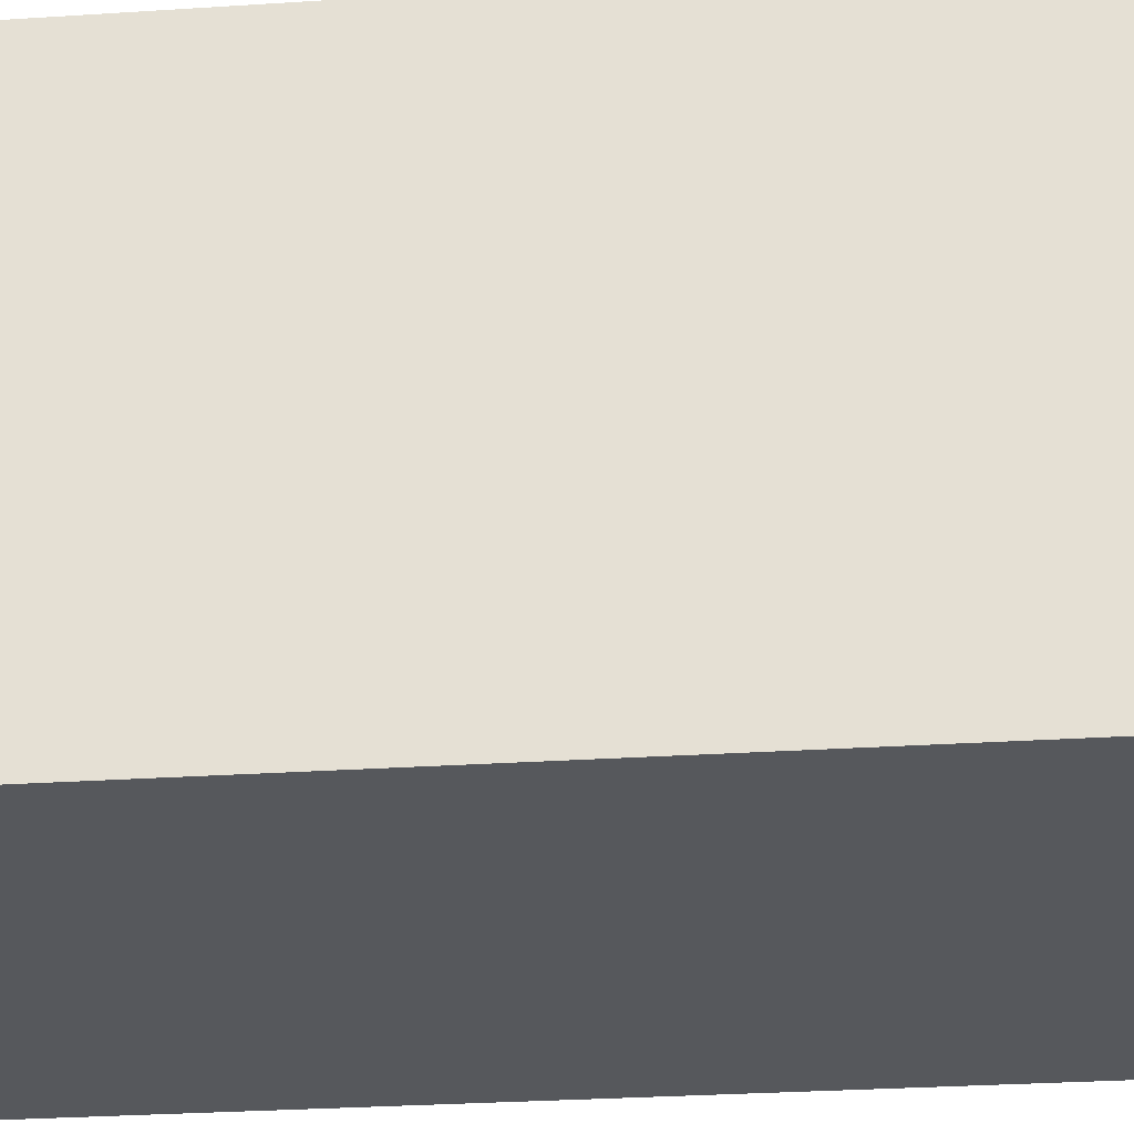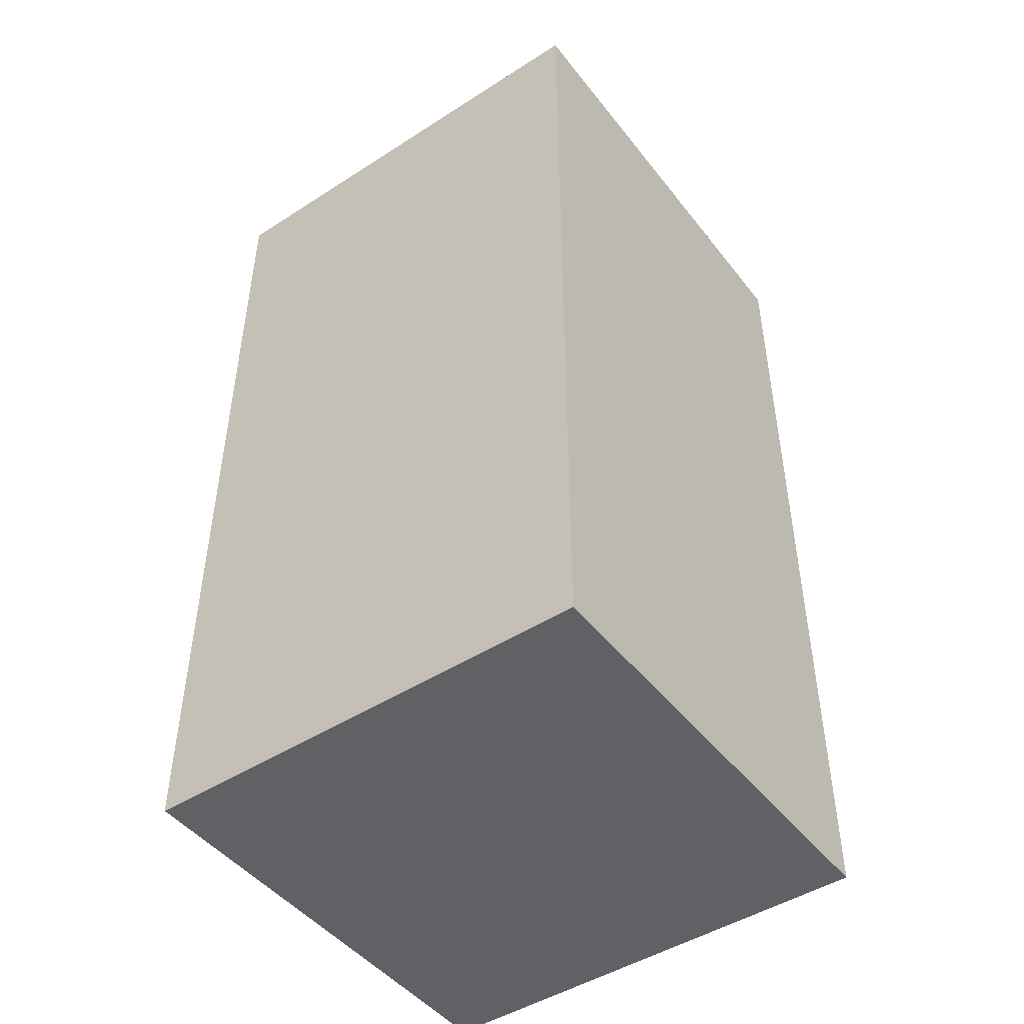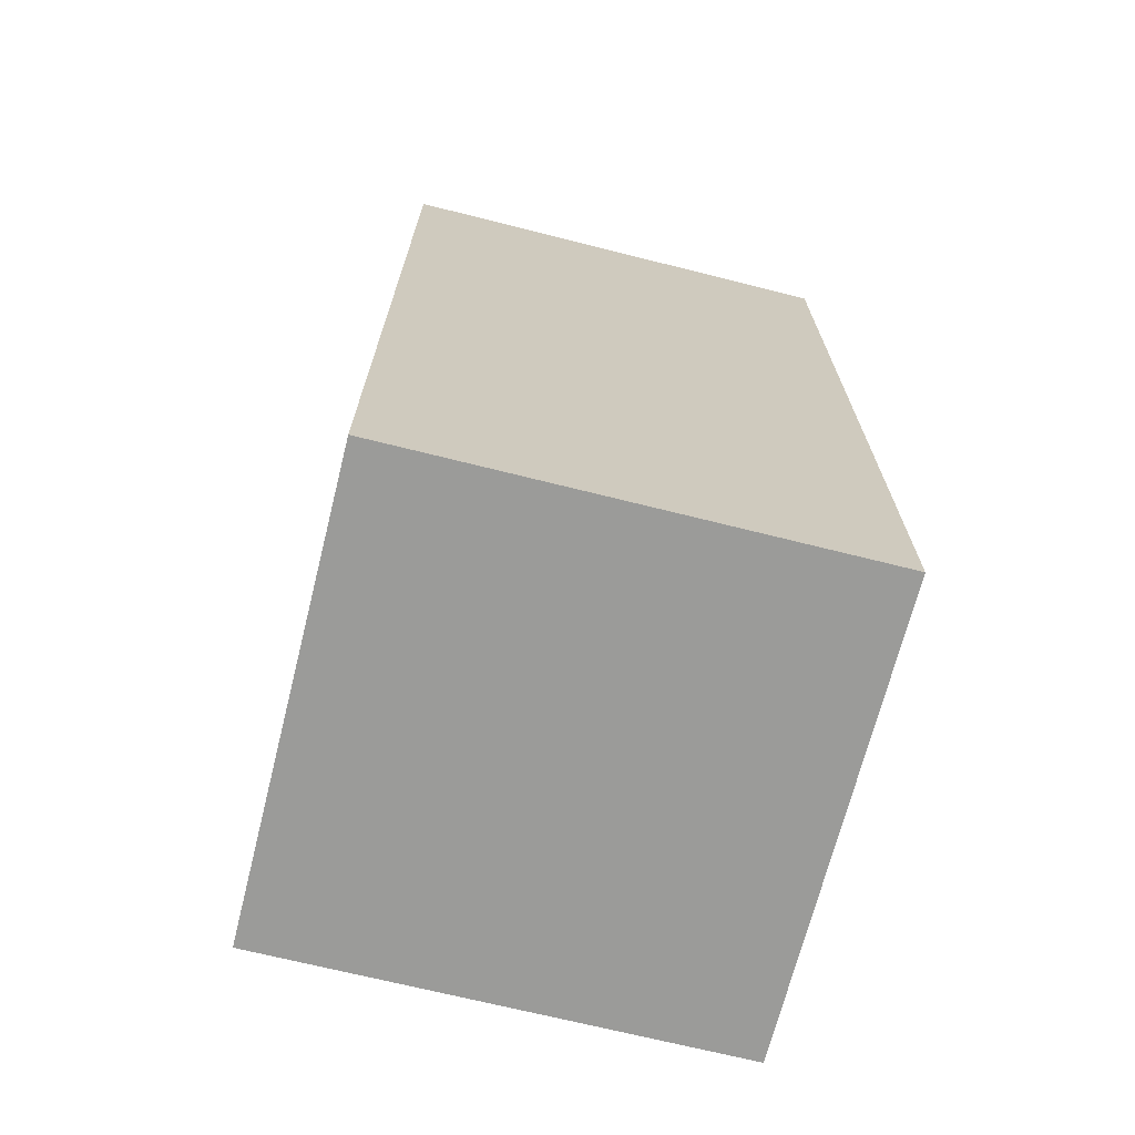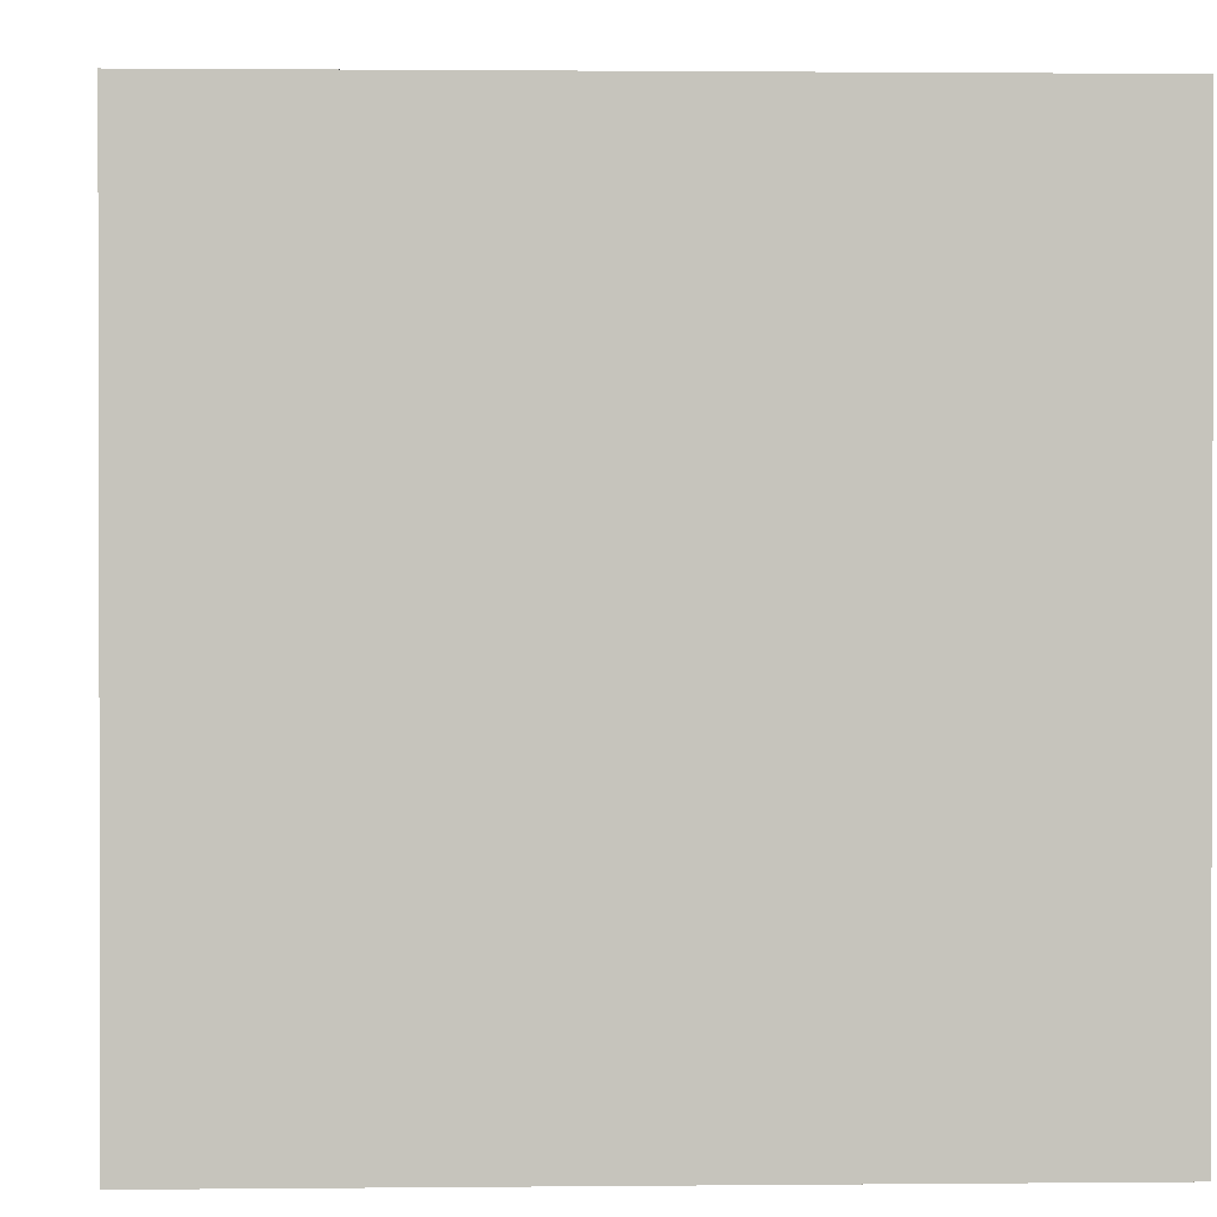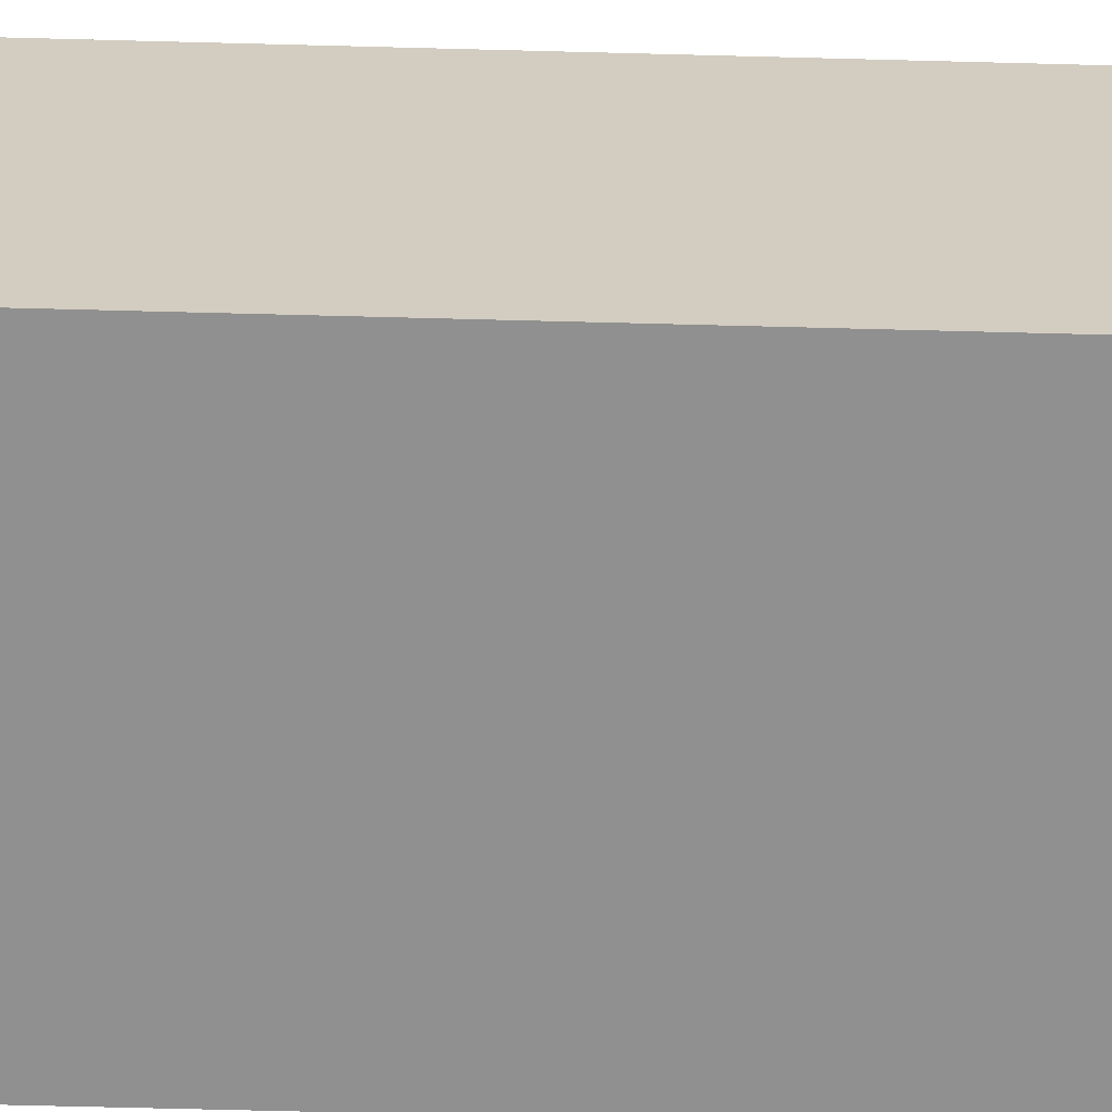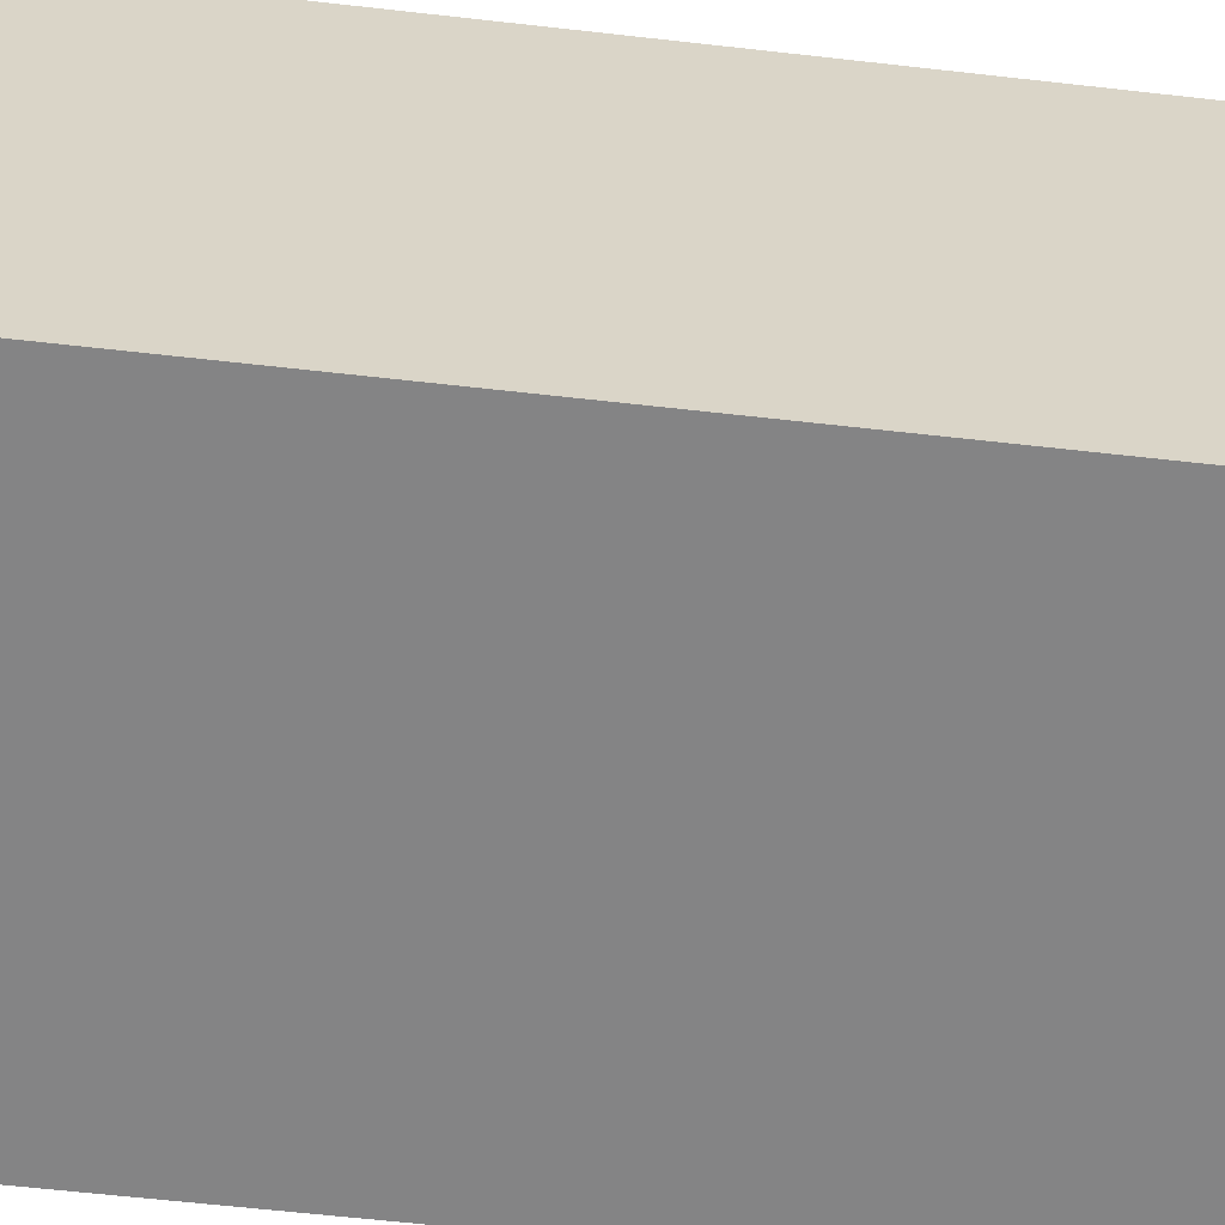
<metadata>
{"format":"obj","ext":"obj","renderer":"f3d","projection":"perspective","resolution":1024,"background":"white","views":[{"elev":-28.3,"azim":95.7,"up":"+Z"},{"elev":-47.0,"azim":126.0,"up":"+Y"},{"elev":-69.6,"azim":165.9,"up":"+Y"},{"elev":1.1,"azim":177.4,"up":"+Z"},{"elev":-65.8,"azim":88.5,"up":"+Z"},{"elev":-61.5,"azim":-96.6,"up":"+Z"}]}
</metadata>
<code>
o
v 1.9 2 -1.9
v 1.9 2 -2.1
v 1.9 2.2 -1.9
v 1.9 2.2 -2.1
v 1.9 2.3 -1.9
v 1.9 2.3 -2.1
v 1.9 2.4 -1.9
v 1.9 2.4 -2.1
v 2.1 2 -1.9
v 2.1 2 -2.1
v 2.1 2.2 -1.9
v 2.1 2.2 -2.1
v 2.1 2.3 -1.9
v 2.1 2.3 -2.1
v 2.1 2.4 -1.9
v 2.1 2.4 -2.1
v 1.9 2 -1.9
v 1.9 2.2 -1.9
v 1.9 2.3 -1.9
v 1.9 2.4 -1.9
v 2.1 2 -1.9
v 2.1 2.2 -1.9
v 2.1 2.3 -1.9
v 2.1 2.4 -1.9
v 1.9 2 -2.1
v 1.9 2.2 -2.1
v 1.9 2.3 -2.1
v 1.9 2.4 -2.1
v 2.1 2 -2.1
v 2.1 2.2 -2.1
v 2.1 2.3 -2.1
v 2.1 2.4 -2.1
v 1.9 2 -1.9
v 2.1 2 -1.9
v 1.9 2 -2.1
v 2.1 2 -2.1
v 1.9 2.4 -1.9
v 2.1 2.4 -1.9
v 1.9 2.4 -2.1
v 2.1 2.4 -2.1
f 3 2 1
f 4 2 3
f 5 4 3
f 6 4 5
f 7 6 5
f 8 6 7
f 9 10 11
f 11 10 12
f 11 12 13
f 13 12 14
f 13 14 15
f 15 14 16
f 21 18 17
f 22 19 18
f 22 18 21
f 23 20 19
f 23 19 22
f 24 20 23
f 25 26 29
f 26 27 30
f 29 26 30
f 27 28 31
f 30 27 31
f 31 28 32
f 35 34 33
f 36 34 35
f 37 38 39
f 39 38 40

</code>
